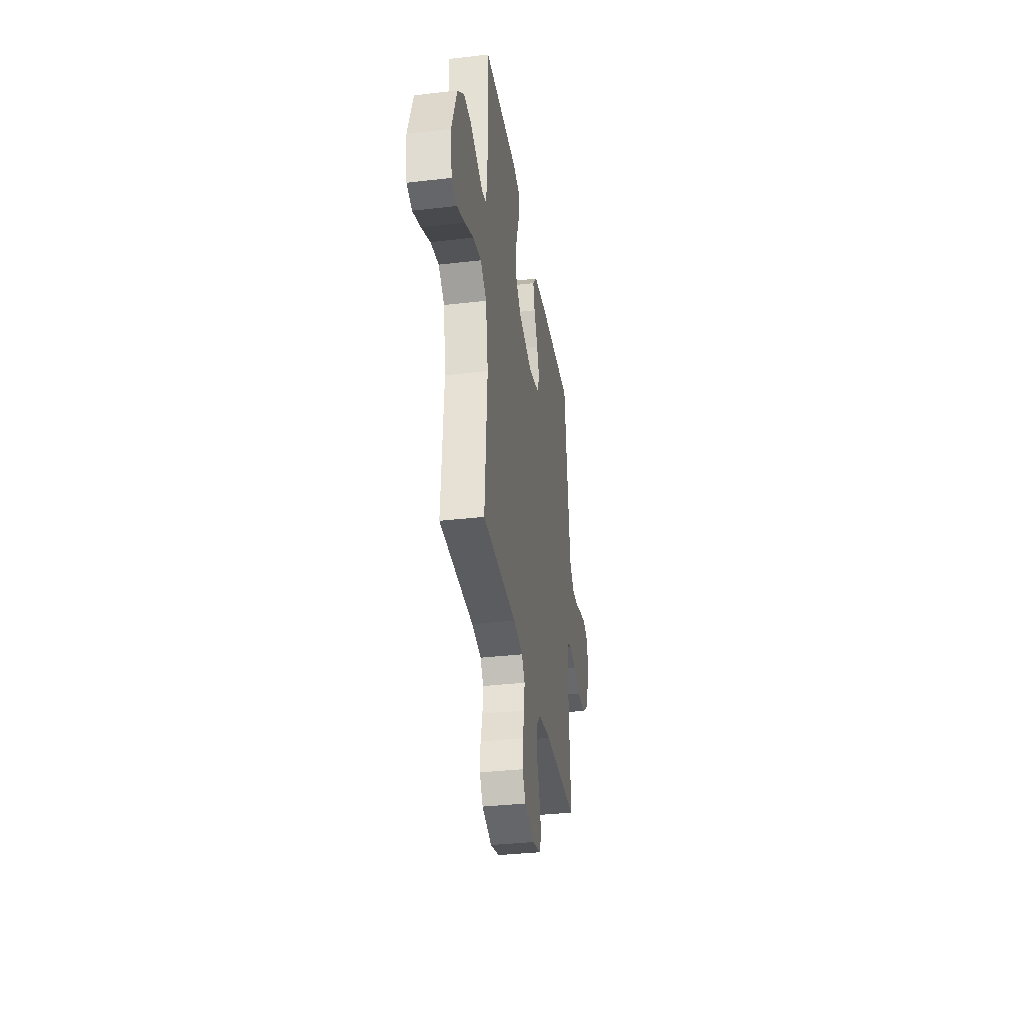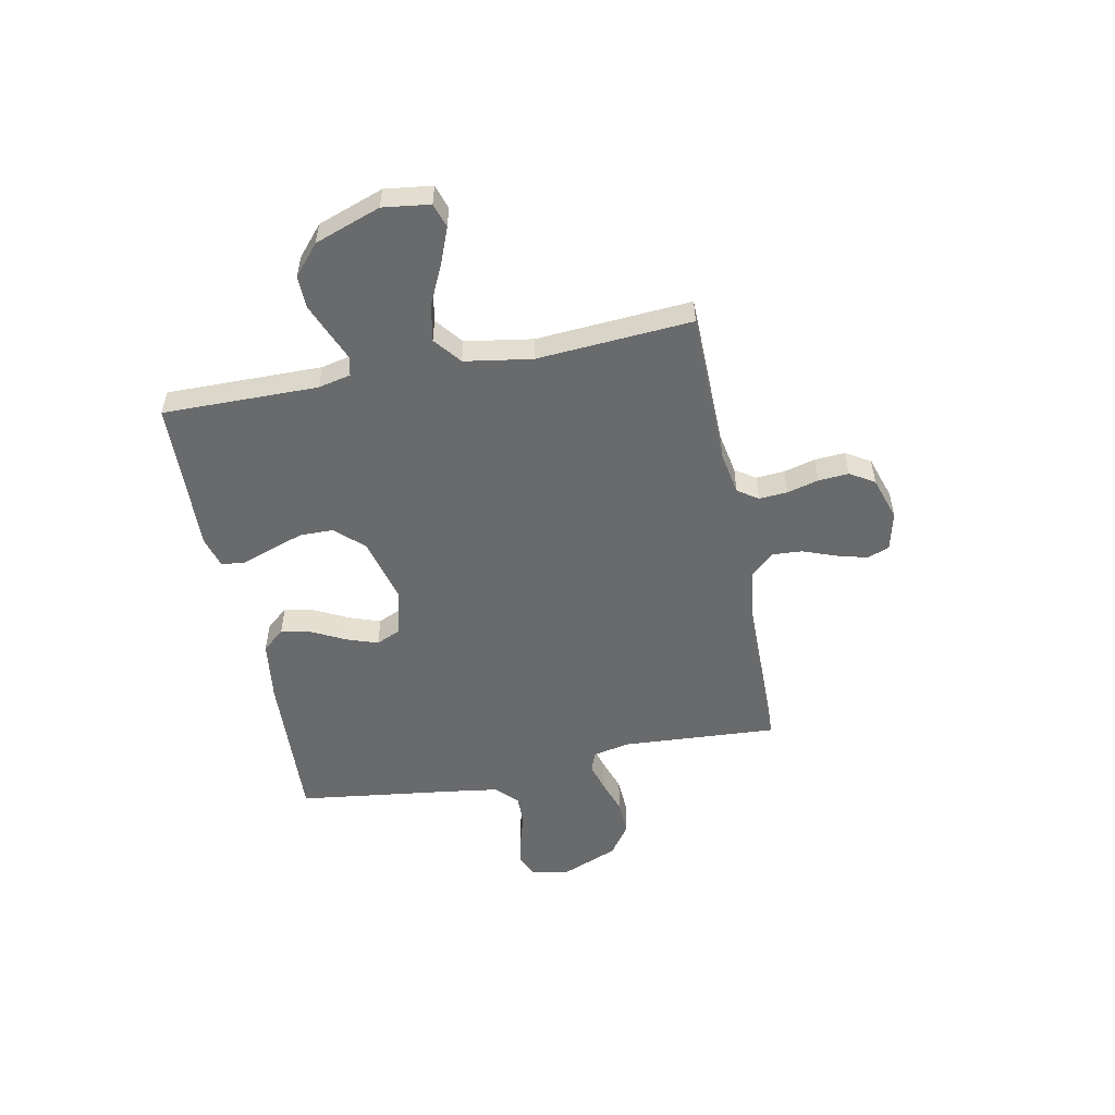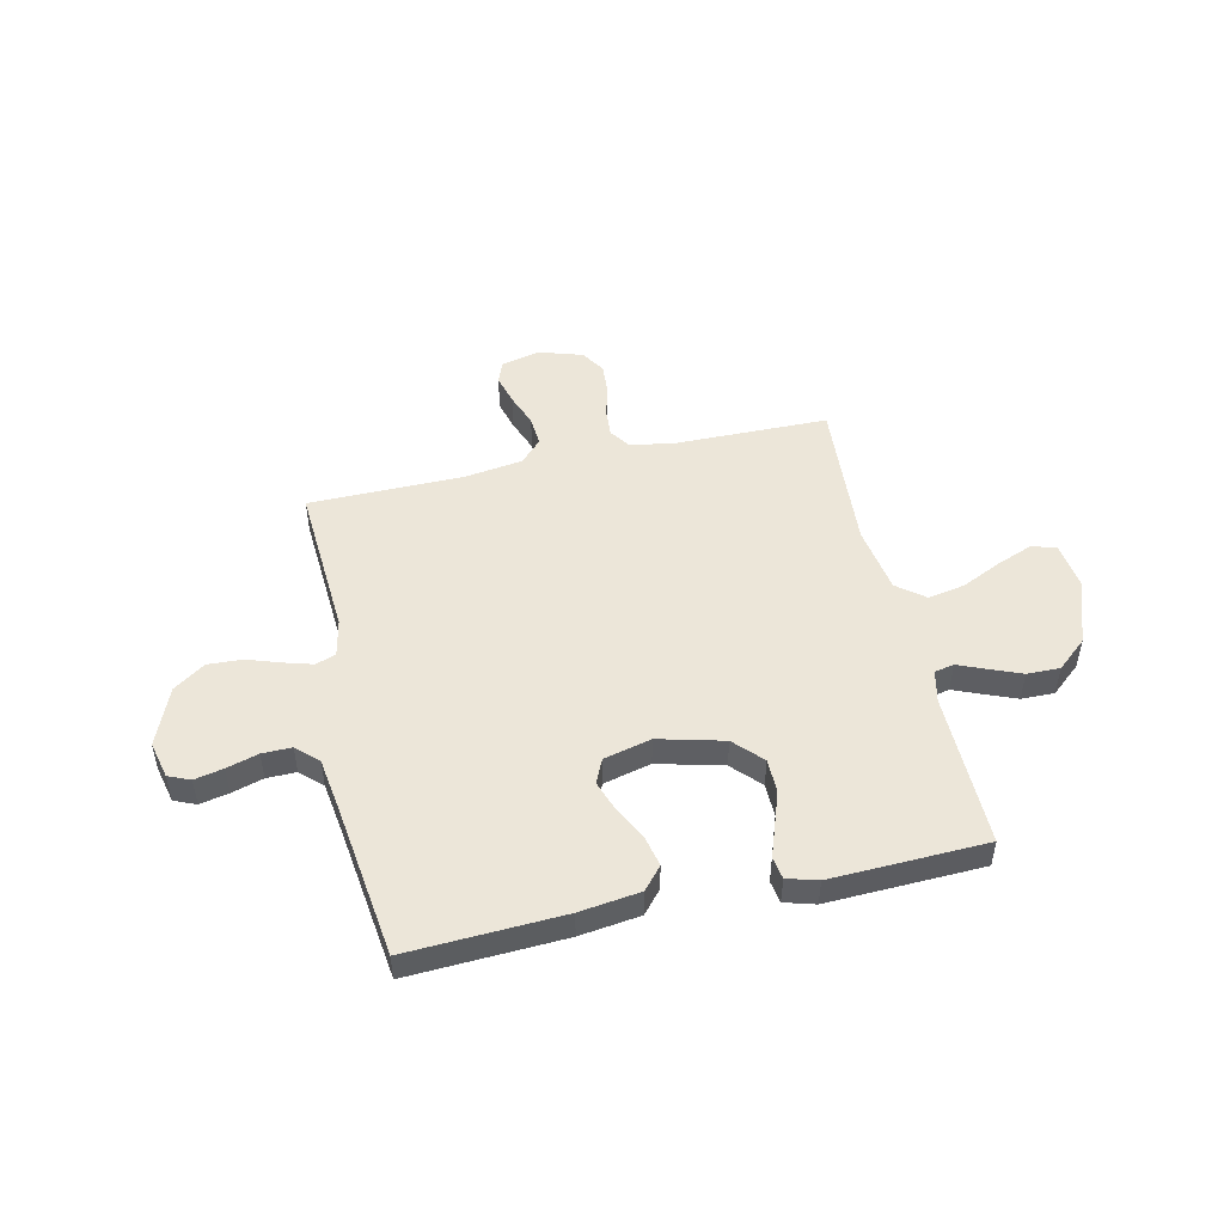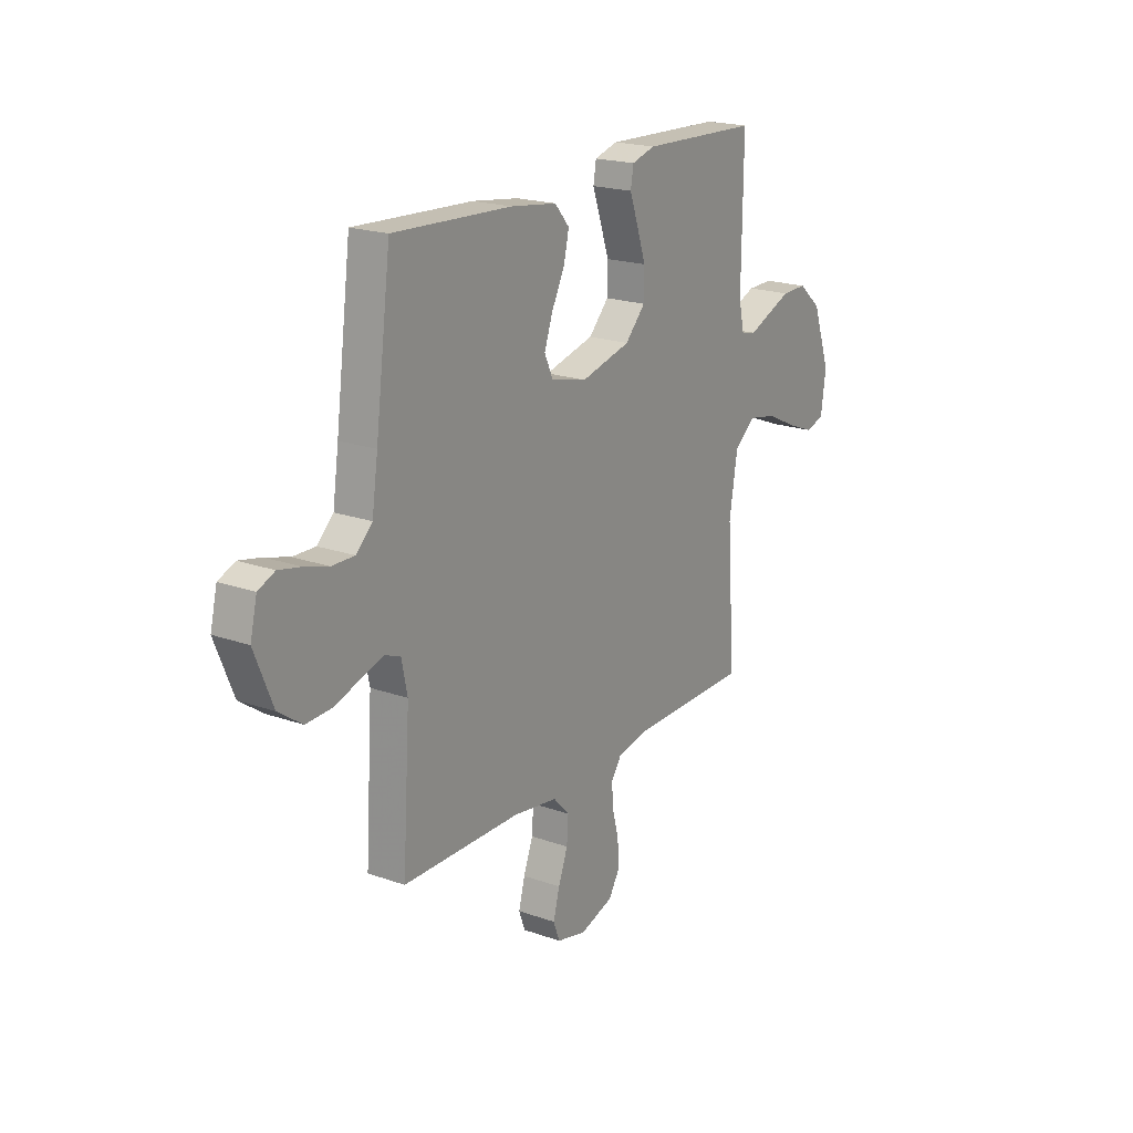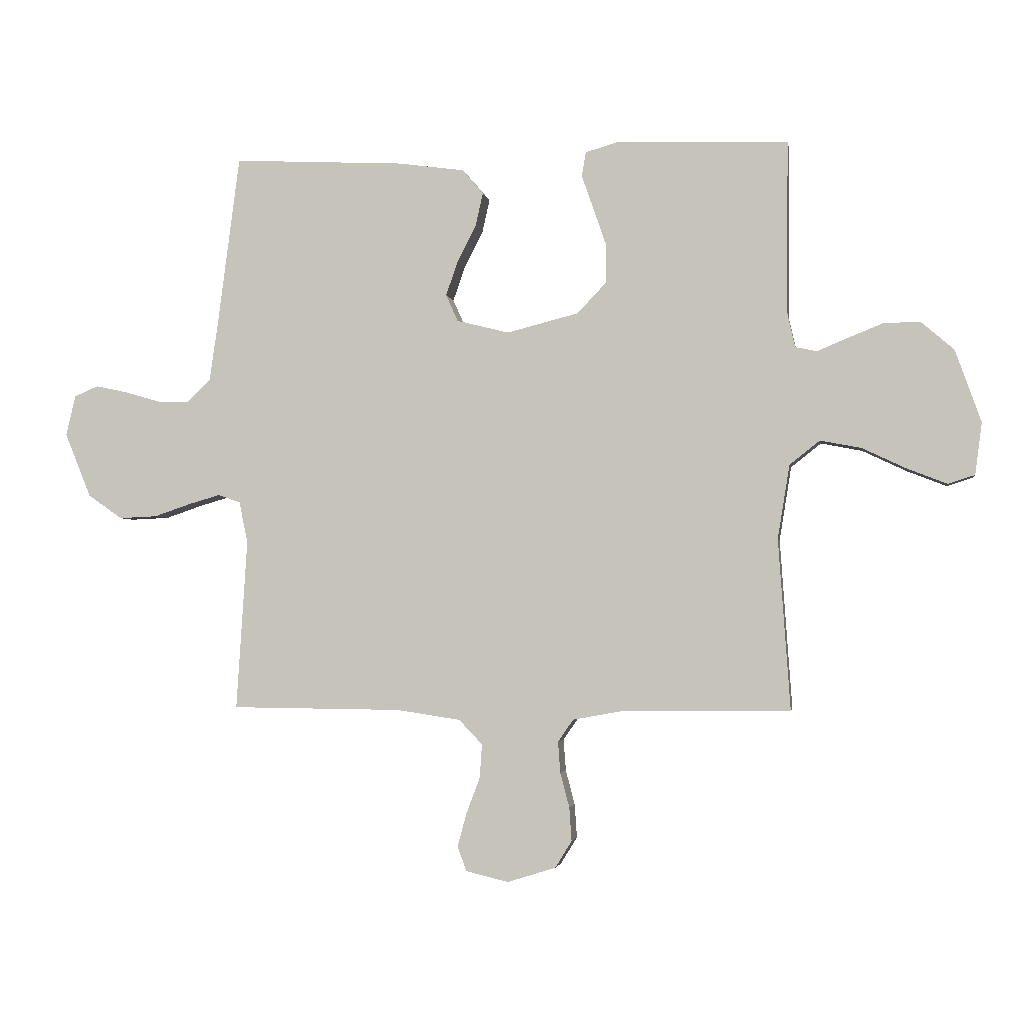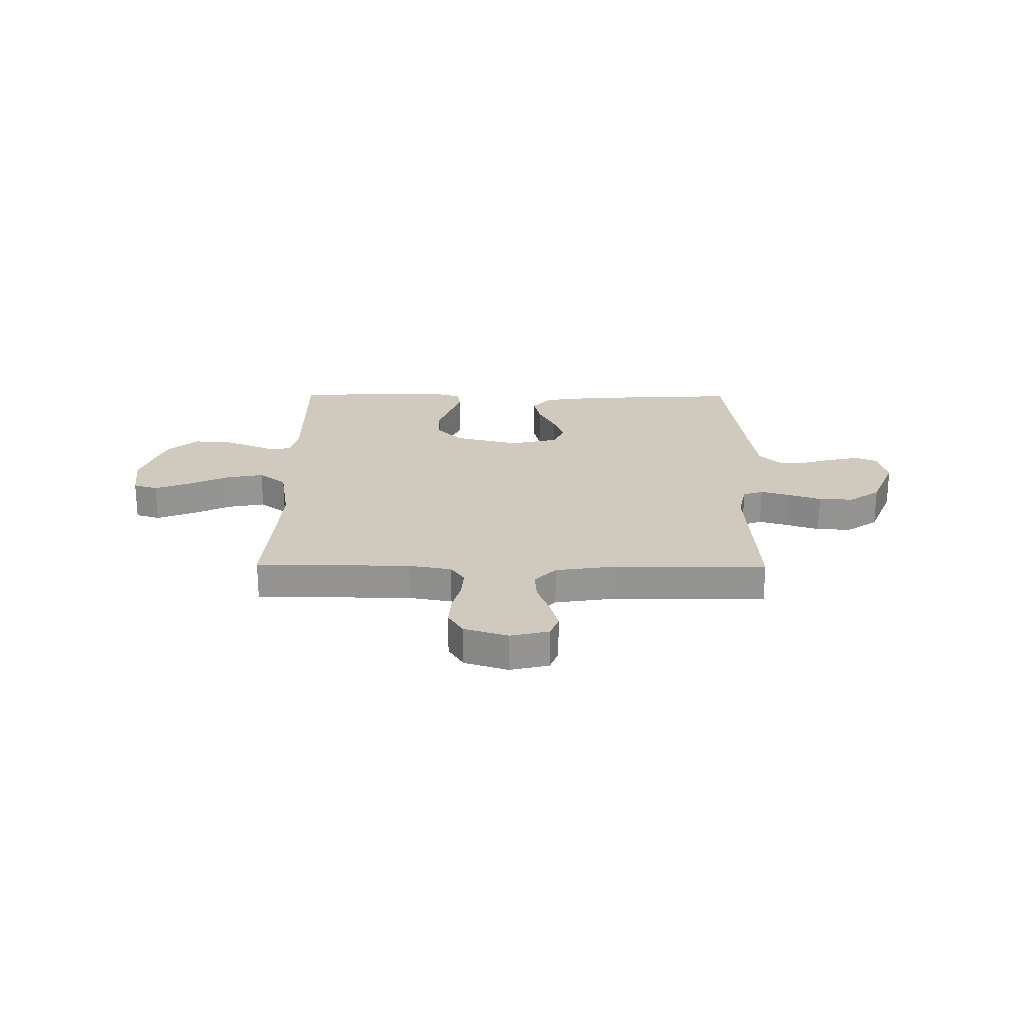
<metadata>
{"format":"obj","ext":"obj","renderer":"f3d","projection":"perspective","resolution":1024,"background":"white","views":[{"elev":-34.6,"azim":98.9,"up":"+Z"},{"elev":-52.9,"azim":101.3,"up":"+Y"},{"elev":49.4,"azim":-12.6,"up":"+Y"},{"elev":20.0,"azim":-56.9,"up":"+Z"},{"elev":-2.6,"azim":9.4,"up":"+Z"},{"elev":23.0,"azim":-179.4,"up":"+Y"}]}
</metadata>
<code>
v -0.5 0.07 -0.5
v -0.481 0.07 -0.2
v -0.496 0.07 -0.128
v -0.535 0.07 -0.114
v -0.59 0.07 -0.13
v -0.655 0.07 -0.152
v -0.722 0.07 -0.155
v -0.782 0.07 -0.113
v -0.828 0.07 0
v -0.811 0.07 0.071
v -0.769 0.07 0.089
v -0.713 0.07 0.077
v -0.652 0.07 0.059
v -0.595 0.07 0.058
v -0.554 0.07 0.097
v -0.539 0.07 0.2
v -0.5 0.07 0.5
v -0.2 0.07 0.485
v -0.083 0.07 0.469
v -0.046 0.07 0.426
v -0.059 0.07 0.368
v -0.092 0.07 0.303
v -0.113 0.07 0.243
v -0.092 0.07 0.196
v 0 0.07 0.173
v 0.126 0.07 0.205
v 0.177 0.07 0.259
v 0.178 0.07 0.324
v 0.155 0.07 0.391
v 0.134 0.07 0.451
v 0.141 0.07 0.494
v 0.2 0.07 0.511
v 0.5 0.07 0.5
v 0.497 0.07 0.2
v 0.511 0.07 0.137
v 0.549 0.07 0.129
v 0.602 0.07 0.151
v 0.664 0.07 0.176
v 0.728 0.07 0.177
v 0.786 0.07 0.127
v 0.831 0.07 0
v 0.819 0.07 -0.091
v 0.772 0.07 -0.106
v 0.703 0.07 -0.079
v 0.625 0.07 -0.042
v 0.553 0.07 -0.028
v 0.5 0.07 -0.07
v 0.479 0.07 -0.2
v 0.5 0.07 -0.5
v 0.2 0.07 -0.503
v 0.117 0.07 -0.518
v 0.09 0.07 -0.557
v 0.094 0.07 -0.612
v 0.11 0.07 -0.673
v 0.114 0.07 -0.732
v 0.085 0.07 -0.779
v 0 0.07 -0.806
v -0.075 0.07 -0.788
v -0.091 0.07 -0.745
v -0.075 0.07 -0.686
v -0.051 0.07 -0.622
v -0.047 0.07 -0.563
v -0.088 0.07 -0.52
v -0.2 0.07 -0.503
v -0.5 0 -0.5
v -0.481 0 -0.2
v -0.496 0 -0.128
v -0.535 0 -0.114
v -0.59 0 -0.13
v -0.655 0 -0.152
v -0.722 0 -0.155
v -0.782 0 -0.113
v -0.828 0 0
v -0.811 0 0.071
v -0.769 0 0.089
v -0.713 0 0.077
v -0.652 0 0.059
v -0.595 0 0.058
v -0.554 0 0.097
v -0.539 0 0.2
v -0.5 0 0.5
v -0.2 0 0.485
v -0.083 0 0.469
v -0.046 0 0.426
v -0.059 0 0.368
v -0.092 0 0.303
v -0.113 0 0.243
v -0.092 0 0.196
v 0 0 0.173
v 0.126 0 0.205
v 0.177 0 0.259
v 0.178 0 0.324
v 0.155 0 0.391
v 0.134 0 0.451
v 0.141 0 0.494
v 0.2 0 0.511
v 0.5 0 0.5
v 0.497 0 0.2
v 0.511 0 0.137
v 0.549 0 0.129
v 0.602 0 0.151
v 0.664 0 0.176
v 0.728 0 0.177
v 0.786 0 0.127
v 0.831 0 0
v 0.819 0 -0.091
v 0.772 0 -0.106
v 0.703 0 -0.079
v 0.625 0 -0.042
v 0.553 0 -0.028
v 0.5 0 -0.07
v 0.479 0 -0.2
v 0.5 0 -0.5
v 0.2 0 -0.503
v 0.117 0 -0.518
v 0.09 0 -0.557
v 0.094 0 -0.612
v 0.11 0 -0.673
v 0.114 0 -0.732
v 0.085 0 -0.779
v 0 0 -0.806
v -0.075 0 -0.788
v -0.091 0 -0.745
v -0.075 0 -0.686
v -0.051 0 -0.622
v -0.047 0 -0.563
v -0.088 0 -0.52
v -0.2 0 -0.503
f 58 59 60 61
f 56 57 58 61
f 56 61 62
f 53 54 55 56
f 52 53 56 62
f 51 52 62 63
f 48 49 50
f 47 48 50 51
f 42 43 44 45
f 40 41 42 45
f 40 45 46
f 39 40 46
f 36 37 38 39
f 36 39 46 47
f 31 32 33 34
f 29 30 31 34
f 28 29 34 35
f 27 28 35
f 26 27 35
f 25 26 35 36
f 19 20 21 22
f 19 22 23
f 16 17 18 19
f 15 16 19 23
f 14 15 23 24
f 10 11 12 13
f 8 9 10 13
f 8 13 14
f 5 6 7 8
f 4 5 8 14
f 3 4 14 24
f 64 1 2
f 25 36 47 51
f 25 51 63 64
f 24 25 64
f 2 3 24 64
f 125 124 123 122
f 125 122 121 120
f 126 125 120
f 120 119 118 117
f 126 120 117 116
f 127 126 116 115
f 114 113 112
f 115 114 112 111
f 109 108 107 106
f 109 106 105 104
f 110 109 104
f 110 104 103
f 103 102 101 100
f 111 110 103 100
f 98 97 96 95
f 98 95 94 93
f 99 98 93 92
f 99 92 91
f 99 91 90
f 100 99 90 89
f 86 85 84 83
f 87 86 83
f 83 82 81 80
f 87 83 80 79
f 88 87 79 78
f 77 76 75 74
f 77 74 73 72
f 78 77 72
f 72 71 70 69
f 78 72 69 68
f 88 78 68 67
f 66 65 128
f 115 111 100 89
f 128 127 115 89
f 128 89 88
f 128 88 67 66
f 1 65 66 2
f 2 66 67 3
f 3 67 68 4
f 4 68 69 5
f 5 69 70 6
f 6 70 71 7
f 7 71 72 8
f 8 72 73 9
f 9 73 74 10
f 10 74 75 11
f 11 75 76 12
f 12 76 77 13
f 13 77 78 14
f 14 78 79 15
f 15 79 80 16
f 16 80 81 17
f 17 81 82 18
f 18 82 83 19
f 19 83 84 20
f 20 84 85 21
f 21 85 86 22
f 22 86 87 23
f 23 87 88 24
f 24 88 89 25
f 25 89 90 26
f 26 90 91 27
f 27 91 92 28
f 28 92 93 29
f 29 93 94 30
f 30 94 95 31
f 31 95 96 32
f 32 96 97 33
f 33 97 98 34
f 34 98 99 35
f 35 99 100 36
f 36 100 101 37
f 37 101 102 38
f 38 102 103 39
f 39 103 104 40
f 40 104 105 41
f 41 105 106 42
f 42 106 107 43
f 43 107 108 44
f 44 108 109 45
f 45 109 110 46
f 46 110 111 47
f 47 111 112 48
f 48 112 113 49
f 49 113 114 50
f 50 114 115 51
f 51 115 116 52
f 52 116 117 53
f 53 117 118 54
f 54 118 119 55
f 55 119 120 56
f 56 120 121 57
f 57 121 122 58
f 58 122 123 59
f 59 123 124 60
f 60 124 125 61
f 61 125 126 62
f 62 126 127 63
f 63 127 128 64
f 64 128 65 1

</code>
